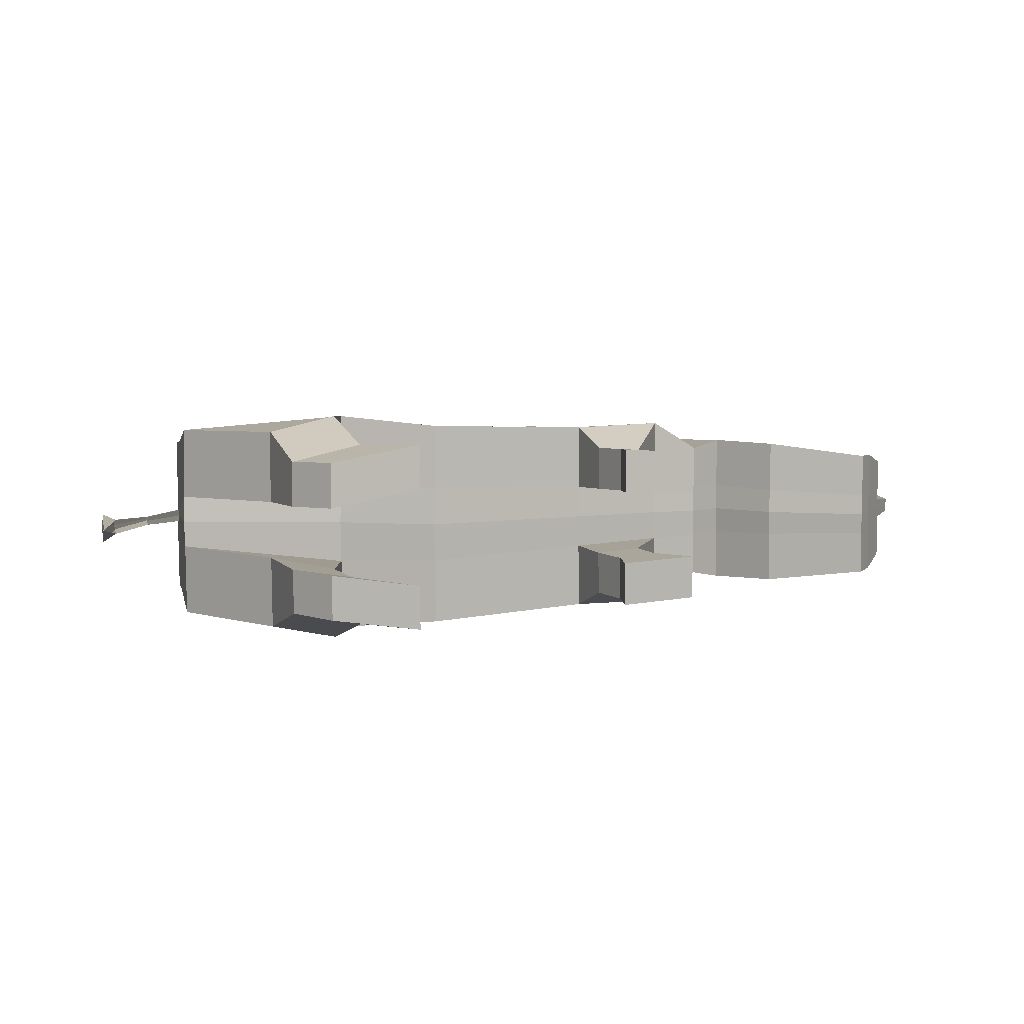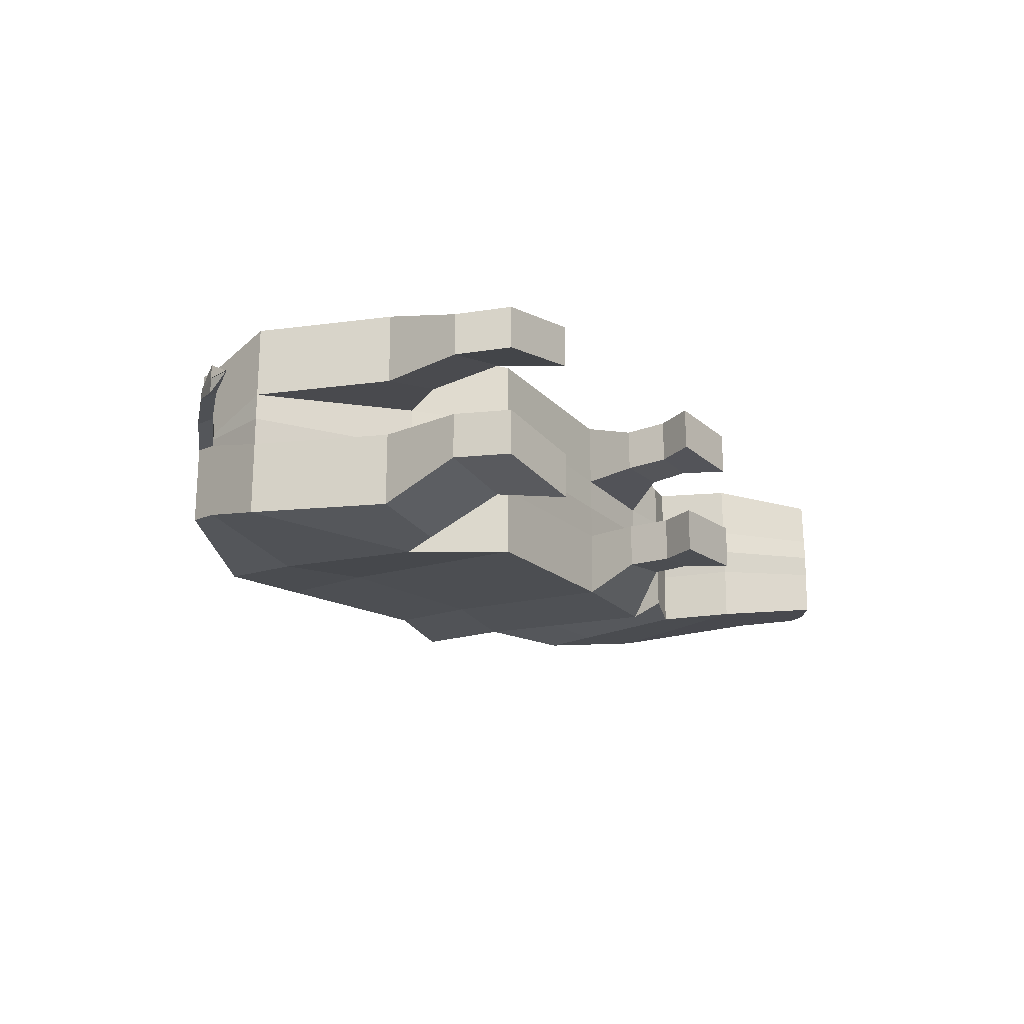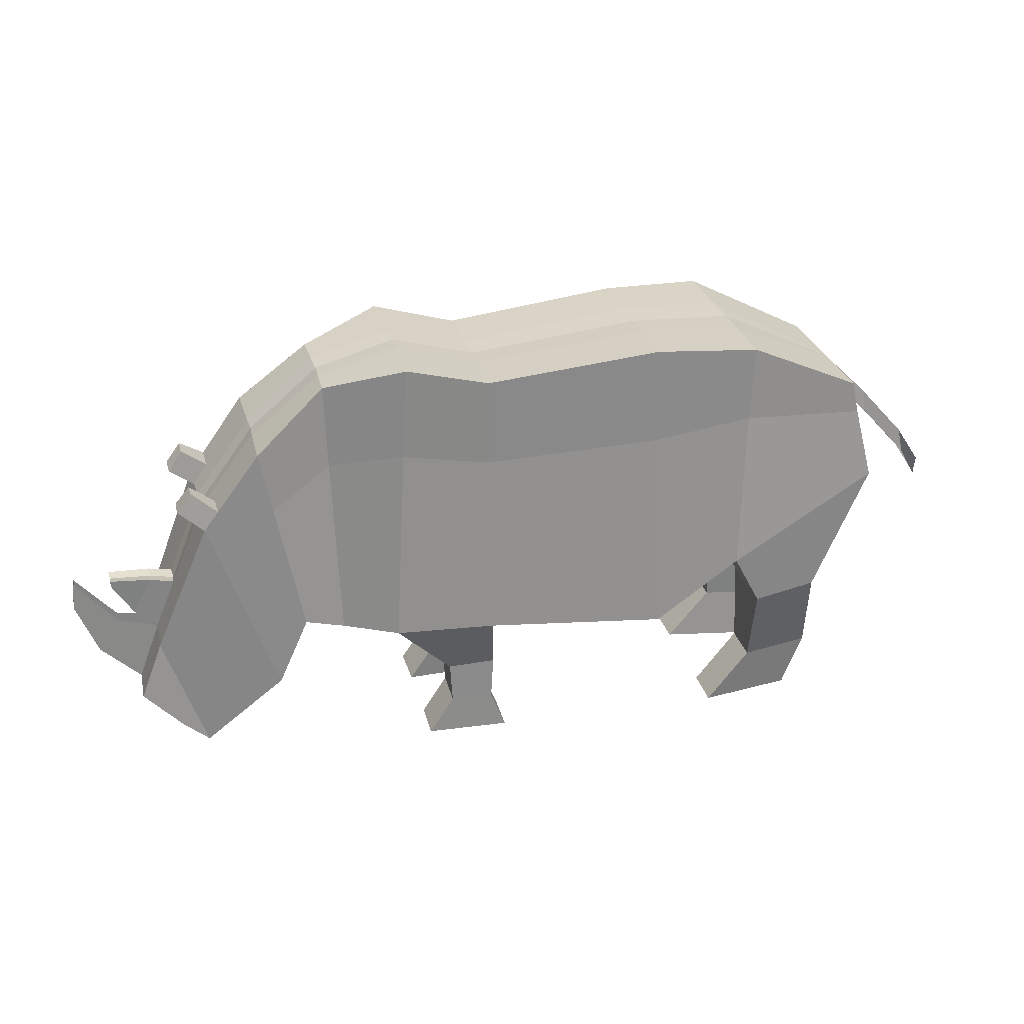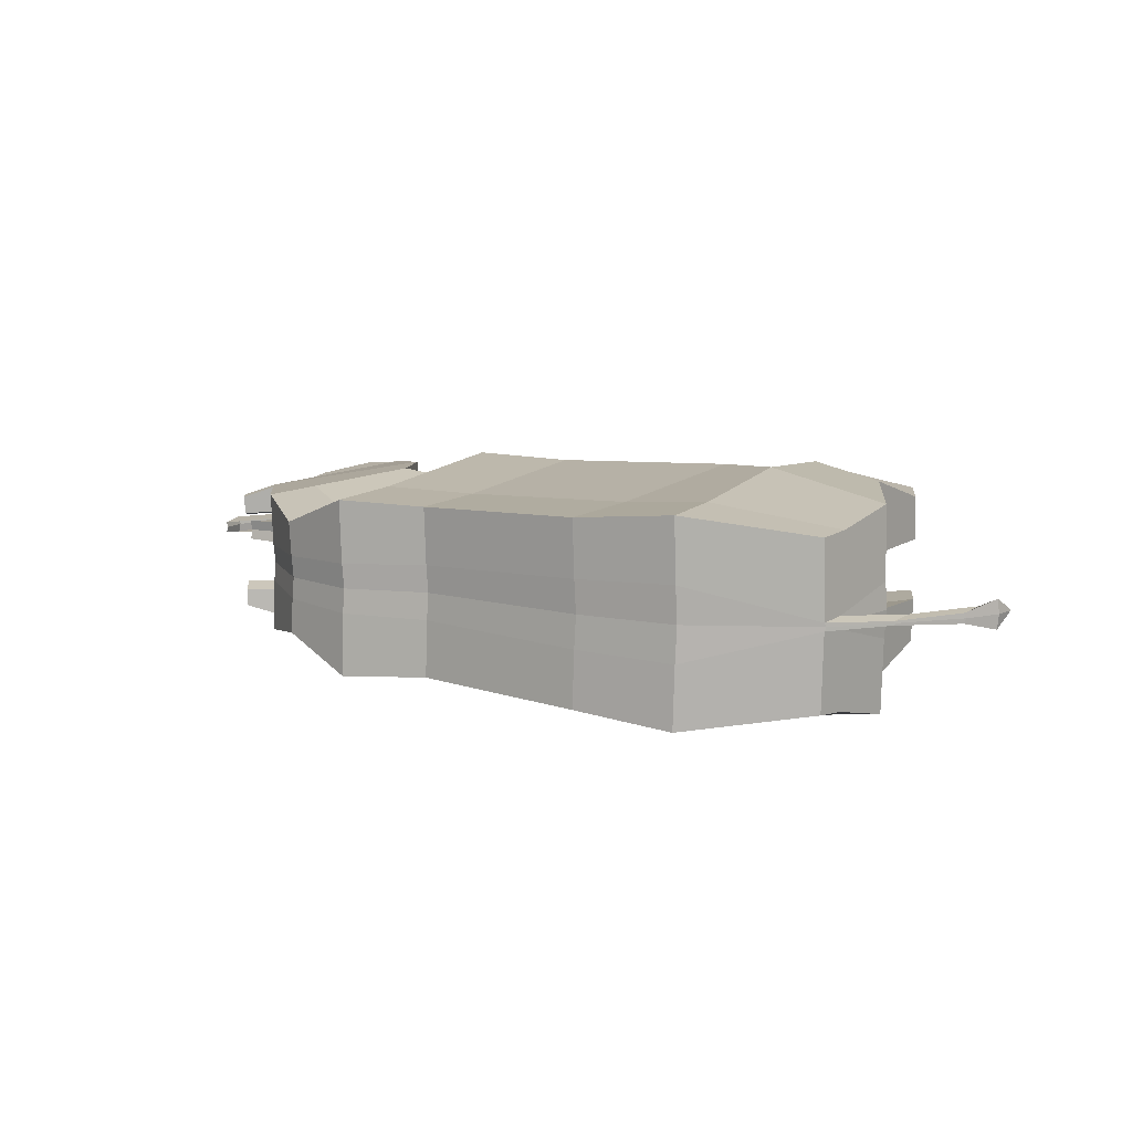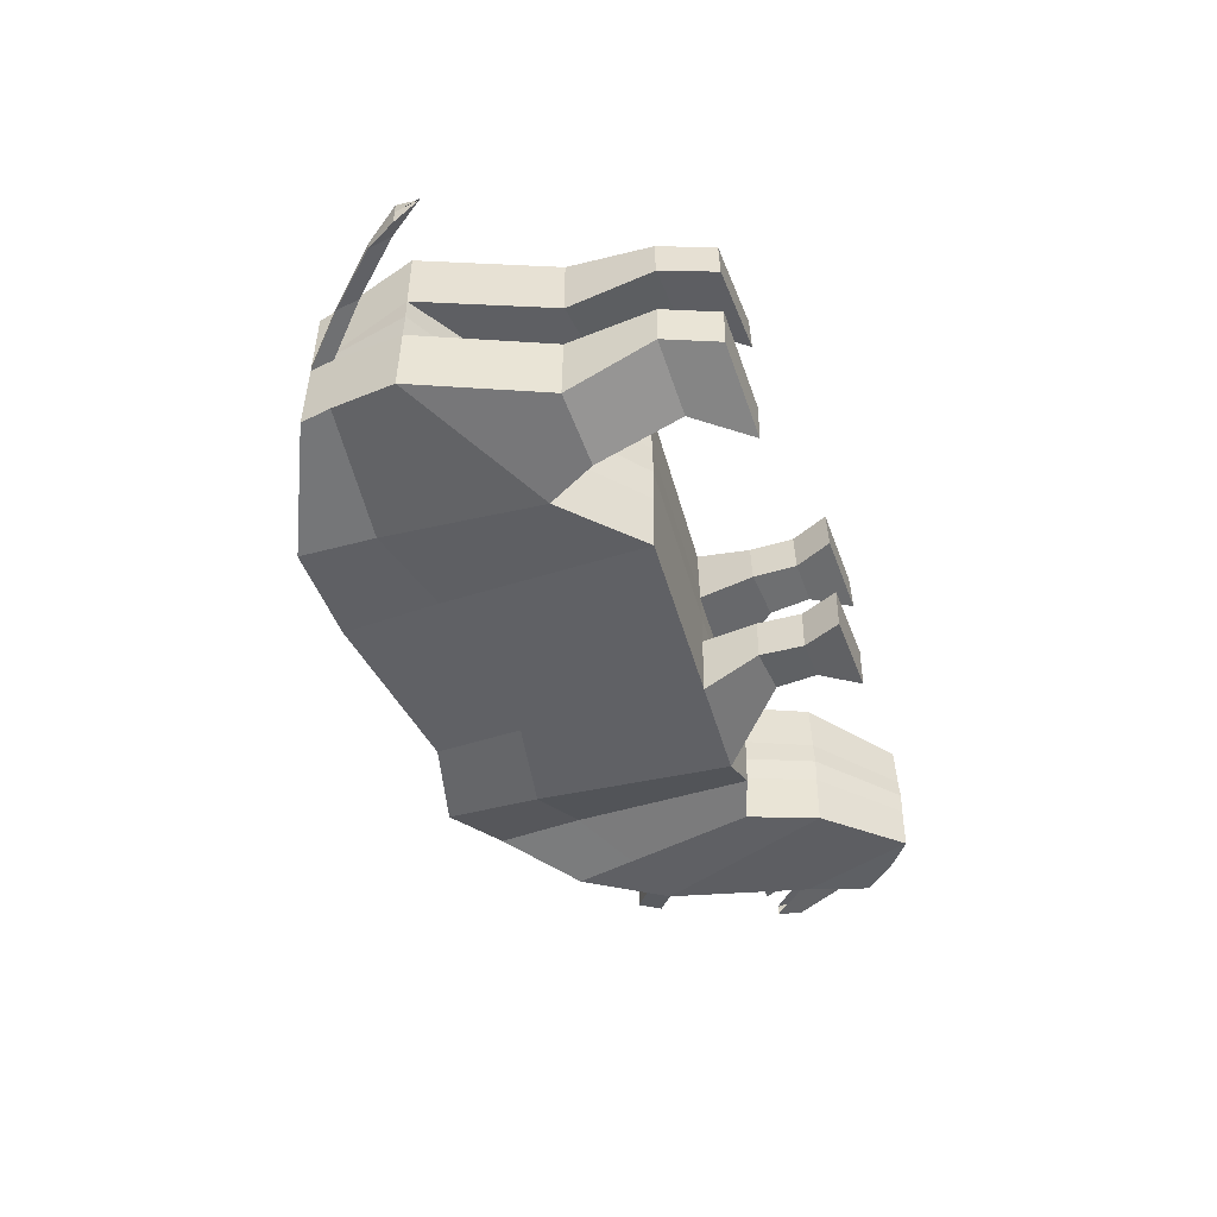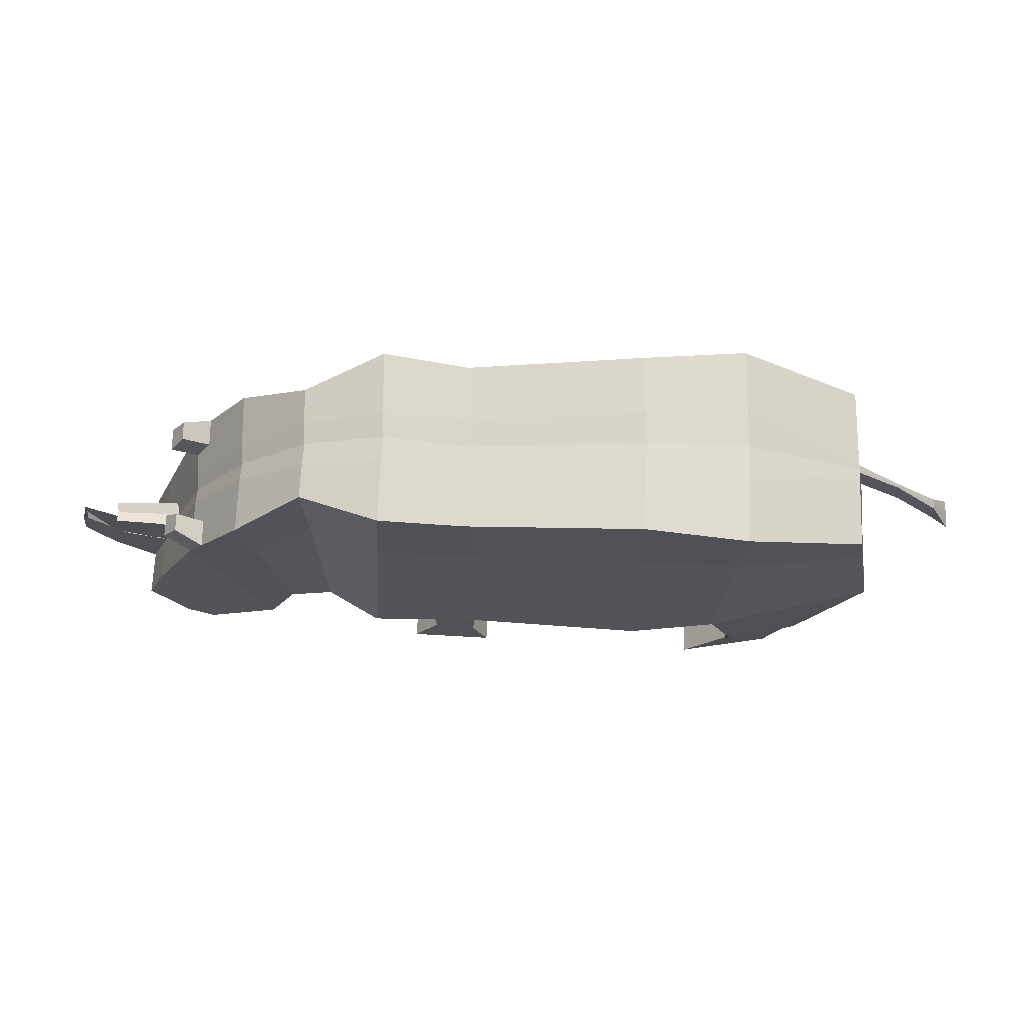
<metadata>
{"format":"obj","ext":"obj","renderer":"f3d","projection":"perspective","resolution":1024,"background":"white","views":[{"elev":5.2,"azim":-25.5,"up":"+Z"},{"elev":-20.3,"azim":-53.8,"up":"+Z"},{"elev":28.1,"azim":165.8,"up":"+Y"},{"elev":10.3,"azim":-149.9,"up":"+Z"},{"elev":-50.1,"azim":-69.3,"up":"+Z"},{"elev":70.6,"azim":-179.0,"up":"+Y"}]}
</metadata>
<code>
o Plane
v -1.906 0.8106 -0.2993
v -1.45 0.5737 -0.3454
v -1.85 1.109 -0.2433
v -1.492 1.285 -0.2989
v -1.203 0.375 -0.3166
v -1.186 1.299 -0.2715
v -0.6559 0.4228 -0.2998
v -0.6584 1.245 -0.2537
v -0.3497 0.446 -0.308
v -0.4071 1.315 -0.2644
v -0.1924 0.4438 -0.2184
v -0.1673 1.247 -0.1711
v -0.07149 0.4888 -0.2419
v 0.04308 1.068 -0.2165
v 0.01786 0.2836 -0.2359
v 0.2156 0.8335 -0.2074
v 0.2557 0.0768 -0.1984
v 0.3805 0.4269 -0.1679
v 0.3309 0.1409 -0.1969
v 0.4475 0.2462 -0.1643
v -1.91 0.807 -0.08148
v -1.853 1.106 -0.012
v -0.4108 1.312 -0.07481
v -0.1709 1.243 -0.06605
v -0.6596 0.4192 -0.09971
v -1.207 0.3715 -0.1166
v 0.2521 0.07327 -0.06508
v 0.0142 0.2801 -0.07589
v -1.454 0.5701 -0.1276
v -1.189 1.296 -0.09963
v -0.662 1.241 -0.08183
v 0.2119 0.83 -0.04741
v 0.3768 0.4234 -0.03459
v -0.07515 0.4853 -0.0819
v -0.1961 0.4403 -0.0851
v 0.4438 0.2427 -0.03099
v 0.3272 0.1374 -0.06364
v -1.495 1.282 -0.1093
v 0.03942 1.064 -0.05654
v -0.3534 0.4424 -0.0902
v 0.4993 0.453 -0.02403
v 0.5626 0.3501 -0.02042
v 0.6211 0.5944 -0.01665
v 0.6288 0.5174 -0.0268
v 0.3148 0.5763 -0.03941
v 0.4435 0.4794 -0.03166
v 0.3851 0.5915 -0.03648
v 0.5054 0.5718 -0.0267
v 0.5102 0.5986 -0.03152
v -0.6708 0.2529 -0.2391
v -0.5289 0.2447 -0.2296
v -0.6745 0.2494 -0.1058
v -0.5325 0.2412 -0.0963
v -0.6623 0.1204 -0.2425
v -0.5358 0.1215 -0.233
v -0.6659 0.1169 -0.1093
v -0.5395 0.1179 -0.09975
v -0.7076 0.005904 -0.2456
v -0.4599 0.007737 -0.2361
v -0.7112 0.002377 -0.1123
v -0.4636 0.004211 -0.1028
v -1.735 0.4299 -0.3054
v -1.529 0.4237 -0.3516
v -1.739 0.4264 -0.0876
v -1.533 0.4202 -0.1337
v -1.754 0.1652 -0.2279
v -1.538 0.1682 -0.274
v -1.758 0.1617 -0.09462
v -1.542 0.1647 -0.1407
v -1.688 0.007855 -0.232
v -1.408 0.01088 -0.2781
v -1.692 0.004328 -0.09874
v -1.411 0.007356 -0.1449
v -1.868 1.029 -0.0191
v -1.997 0.9649 -0.006195
v -2.011 0.8886 -0.01329
v -2.139 0.8059 -0.01524
v -2.154 0.7295 -0.02234
v -2.157 0.7284 -0.02192
v -2.2 0.7062 -0.04378
v 0.2137 0.8318 -0.1146
v 0.1713 0.8937 -0.2097
v 0.1714 0.8901 -0.129
v 0.2892 0.8874 -0.1111
v 0.291 0.8892 -0.1772
v 0.2467 0.9493 -0.1795
v 0.2468 0.9457 -0.1254
v -1.868 1.014 -0.2522
v -1.478 1.058 -0.3047
v -1.191 1.004 -0.2769
v -0.6576 0.9827 -0.2594
v -0.3888 1.038 -0.2693
v -0.1753 0.9908 -0.1772
v 0.006536 0.8831 -0.2246
v -1.913 0.8035 0
v -1.458 0.5666 0
v -1.857 1.102 0
v -1.499 1.278 0
v -1.211 0.368 0
v -1.193 1.292 0
v -0.6633 0.4157 0
v -0.6657 1.238 0
v -0.357 0.4389 0
v -0.4145 1.308 0
v -0.1997 0.4367 0
v -0.1746 1.24 0
v -0.07881 0.4818 0
v 0.03576 1.061 0
v 0.01054 0.2766 0
v 0.2082 0.8265 0
v 0.2484 0.06975 0
v 0.3235 0.1339 0
v 0.4402 0.2391 0
v -1.906 0.8106 0.2993
v -1.45 0.5737 0.3454
v -1.85 1.109 0.2433
v -1.492 1.285 0.2989
v -1.203 0.375 0.3166
v -1.186 1.299 0.2715
v -0.6559 0.4228 0.2998
v -0.6584 1.245 0.2537
v -0.3497 0.446 0.308
v -0.4071 1.315 0.2644
v -0.1924 0.4438 0.2184
v -0.1673 1.247 0.1711
v -0.07149 0.4888 0.2419
v 0.04308 1.068 0.2165
v 0.01786 0.2836 0.2359
v 0.2156 0.8335 0.2074
v 0.2557 0.0768 0.1984
v 0.3805 0.4269 0.1679
v 0.3309 0.1409 0.1969
v 0.4475 0.2462 0.1643
v -1.91 0.807 0.08148
v -1.853 1.106 0.01201
v -0.4108 1.312 0.07481
v -0.1709 1.243 0.06605
v -0.6596 0.4192 0.09971
v -1.207 0.3715 0.1166
v 0.2521 0.07327 0.06508
v 0.0142 0.2801 0.07589
v -1.454 0.5701 0.1276
v -1.189 1.296 0.09963
v -0.662 1.241 0.08183
v 0.2119 0.83 0.04741
v 0.3768 0.4234 0.03459
v -0.07515 0.4853 0.0819
v -0.1961 0.4403 0.0851
v 0.4438 0.2427 0.03099
v 0.3272 0.1374 0.06364
v -1.495 1.282 0.1093
v 0.03942 1.064 0.05654
v -0.3534 0.4424 0.0902
v 0.5589 0.3466 0
v 0.4993 0.453 0.02403
v 0.5626 0.3501 0.02042
v 0.6251 0.5139 0
v 0.6175 0.5909 0
v 0.6211 0.5944 0.01665
v 0.6288 0.5174 0.0268
v 0.3122 0.5703 0
v 0.3148 0.5763 0.03941
v 0.4435 0.4794 0.03166
v 0.4398 0.4759 0
v 0.3851 0.5915 0.03648
v 0.3825 0.5855 0
v 0.5054 0.5718 0.0267
v 0.5018 0.5682 0
v 0.5102 0.5986 0.03152
v 0.5075 0.5925 0
v -0.6708 0.2529 0.2391
v -0.5289 0.2447 0.2296
v -0.6745 0.2494 0.1058
v -0.5325 0.2412 0.0963
v -0.6623 0.1204 0.2425
v -0.5358 0.1215 0.233
v -0.6659 0.1169 0.1093
v -0.5395 0.1179 0.09975
v -0.7076 0.005904 0.2456
v -0.4599 0.007737 0.2361
v -0.7112 0.002377 0.1123
v -0.4636 0.004211 0.1028
v -1.735 0.4299 0.3054
v -1.529 0.4237 0.3516
v -1.739 0.4264 0.0876
v -1.533 0.4202 0.1337
v -1.754 0.1652 0.2279
v -1.538 0.1682 0.274
v -1.758 0.1617 0.09462
v -1.542 0.1647 0.1407
v -1.688 0.007855 0.232
v -1.408 0.01088 0.2781
v -1.692 0.004328 0.09874
v -1.411 0.007356 0.1449
v -1.871 1.028 0
v -1.868 1.029 0.0191
v -1.997 0.9649 0.006195
v -2 0.9614 0
v -2.011 0.8886 0.01329
v -2.014 0.8875 0
v -2.139 0.8059 0.01524
v -2.143 0.8024 0
v -2.154 0.7295 0.02234
v -2.157 0.7284 0.02192
v -2.2 0.7062 0.04378
v -2.203 0.7027 0
v -2.214 0.6299 0
v -2.217 0.6288 0
v 0.2137 0.8318 0.1146
v 0.1713 0.8937 0.2097
v 0.1714 0.8901 0.129
v 0.2892 0.8874 0.1111
v 0.291 0.8892 0.1772
v 0.2467 0.9493 0.1795
v 0.2468 0.9457 0.1254
v -1.868 1.014 0.2522
v -1.478 1.058 0.3047
v -1.191 1.004 0.2769
v -0.6576 0.9827 0.2594
v -0.3888 1.038 0.2693
v -0.1753 0.9908 0.1772
v 0.006536 0.8831 0.2246
f 88 89 4 3
f 89 2 5 90
f 90 5 7 91
f 91 7 9 92
f 92 9 11 93
f 93 11 13 94
f 14 94 13 15 16 82
f 16 15 17 18
f 18 17 19 20
f 22 74 21 1 88 3
f 24 23 10 12
f 26 25 7 5
f 28 27 17 15
f 29 2 63 65
f 31 30 6 8
f 33 45 32 81 16 18
f 35 34 13 11
f 37 36 20 19
f 38 22 3 4
f 39 24 12 14
f 9 7 50 51
f 27 37 19 17
f 23 31 8 10
f 36 33 18 20
f 29 26 5 2
f 34 28 15 13
f 30 38 4 6
f 32 39 14 82 83 81
f 40 35 11 9
f 103 105 35 40
f 110 108 39 32
f 100 98 38 30
f 107 109 28 34
f 96 99 26 29
f 104 102 31 23
f 111 112 37 27
f 101 103 40 25
f 108 106 24 39
f 98 97 22 38
f 112 113 36 37
f 105 107 34 35
f 102 100 30 31
f 95 96 29 21
f 109 111 27 28
f 99 101 25 26
f 106 104 23 24
f 22 97 198 75
f 42 154 157 44
f 33 36 42 41
f 36 113 154 42
f 157 158 43 44
f 41 42 44 43
f 45 161 110 32
f 166 47 49 170
f 161 45 47 166
f 45 33 46 47
f 168 170 49 48
f 47 46 48 49
f 46 164 168 48
f 51 50 54 55
f 40 9 51 53
f 7 25 52 50
f 25 40 53 52
f 56 57 61 60
f 52 53 57 56
f 50 52 56 54
f 53 51 55 57
f 60 61 59 58
f 54 56 60 58
f 57 55 59 61
f 55 54 58 59
f 64 65 69 68
f 2 1 62 63
f 1 21 64 62
f 21 29 65 64
f 66 68 72 70
f 62 64 68 66
f 65 63 67 69
f 63 62 66 67
f 72 73 71 70
f 69 67 71 73
f 67 66 70 71
f 68 69 73 72
f 74 195 95 21
f 74 22 75 76
f 195 74 76 200
f 79 78 207 208
f 75 198 202 77
f 76 75 77 78
f 206 208 207 80
f 78 77 80 207
f 77 202 206 80
f 84 87 86 85
f 81 83 87 84
f 83 82 86 87
f 82 16 85 86
f 16 81 84 85
f 12 93 94 14
f 10 92 93 12
f 8 91 92 10
f 6 90 91 8
f 4 89 90 6
f 1 2 89 88
f 216 116 117 217
f 217 218 118 115
f 218 219 120 118
f 219 220 122 120
f 220 221 124 122
f 221 222 126 124
f 127 210 129 128 126 222
f 129 131 130 128
f 131 133 132 130
f 135 116 216 114 134 196
f 137 125 123 136
f 139 118 120 138
f 141 128 130 140
f 142 186 184 115
f 144 121 119 143
f 146 131 129 209 145 162
f 148 124 126 147
f 150 132 133 149
f 151 117 116 135
f 152 127 125 137
f 122 172 171 120
f 140 130 132 150
f 136 123 121 144
f 149 133 131 146
f 142 115 118 139
f 147 126 128 141
f 143 119 117 151
f 145 209 211 210 127 152
f 153 122 124 148
f 103 153 148 105
f 110 145 152 108
f 100 143 151 98
f 107 147 141 109
f 96 142 139 99
f 104 136 144 102
f 111 140 150 112
f 101 138 153 103
f 108 152 137 106
f 98 151 135 97
f 112 150 149 113
f 105 148 147 107
f 102 144 143 100
f 95 134 142 96
f 109 141 140 111
f 99 139 138 101
f 106 137 136 104
f 135 197 198 97
f 156 160 157 154
f 146 155 156 149
f 149 156 154 113
f 157 160 159 158
f 155 159 160 156
f 162 145 110 161
f 166 170 169 165
f 161 166 165 162
f 162 165 163 146
f 168 167 169 170
f 165 169 167 163
f 163 167 168 164
f 172 176 175 171
f 153 174 172 122
f 120 171 173 138
f 138 173 174 153
f 177 181 182 178
f 173 177 178 174
f 171 175 177 173
f 174 178 176 172
f 181 179 180 182
f 175 179 181 177
f 178 182 180 176
f 176 180 179 175
f 185 189 190 186
f 115 184 183 114
f 114 183 185 134
f 134 185 186 142
f 187 191 193 189
f 183 187 189 185
f 186 190 188 184
f 184 188 187 183
f 193 191 192 194
f 190 194 192 188
f 188 192 191 187
f 189 193 194 190
f 196 134 95 195
f 196 199 197 135
f 195 200 199 196
f 204 208 207 203
f 197 201 202 198
f 199 203 201 197
f 206 205 207 208
f 203 207 205 201
f 201 205 206 202
f 212 213 214 215
f 209 212 215 211
f 211 215 214 210
f 210 214 213 129
f 129 213 212 209
f 125 127 222 221
f 123 125 221 220
f 121 123 220 219
f 119 121 219 218
f 117 119 218 217
f 114 216 217 115

</code>
